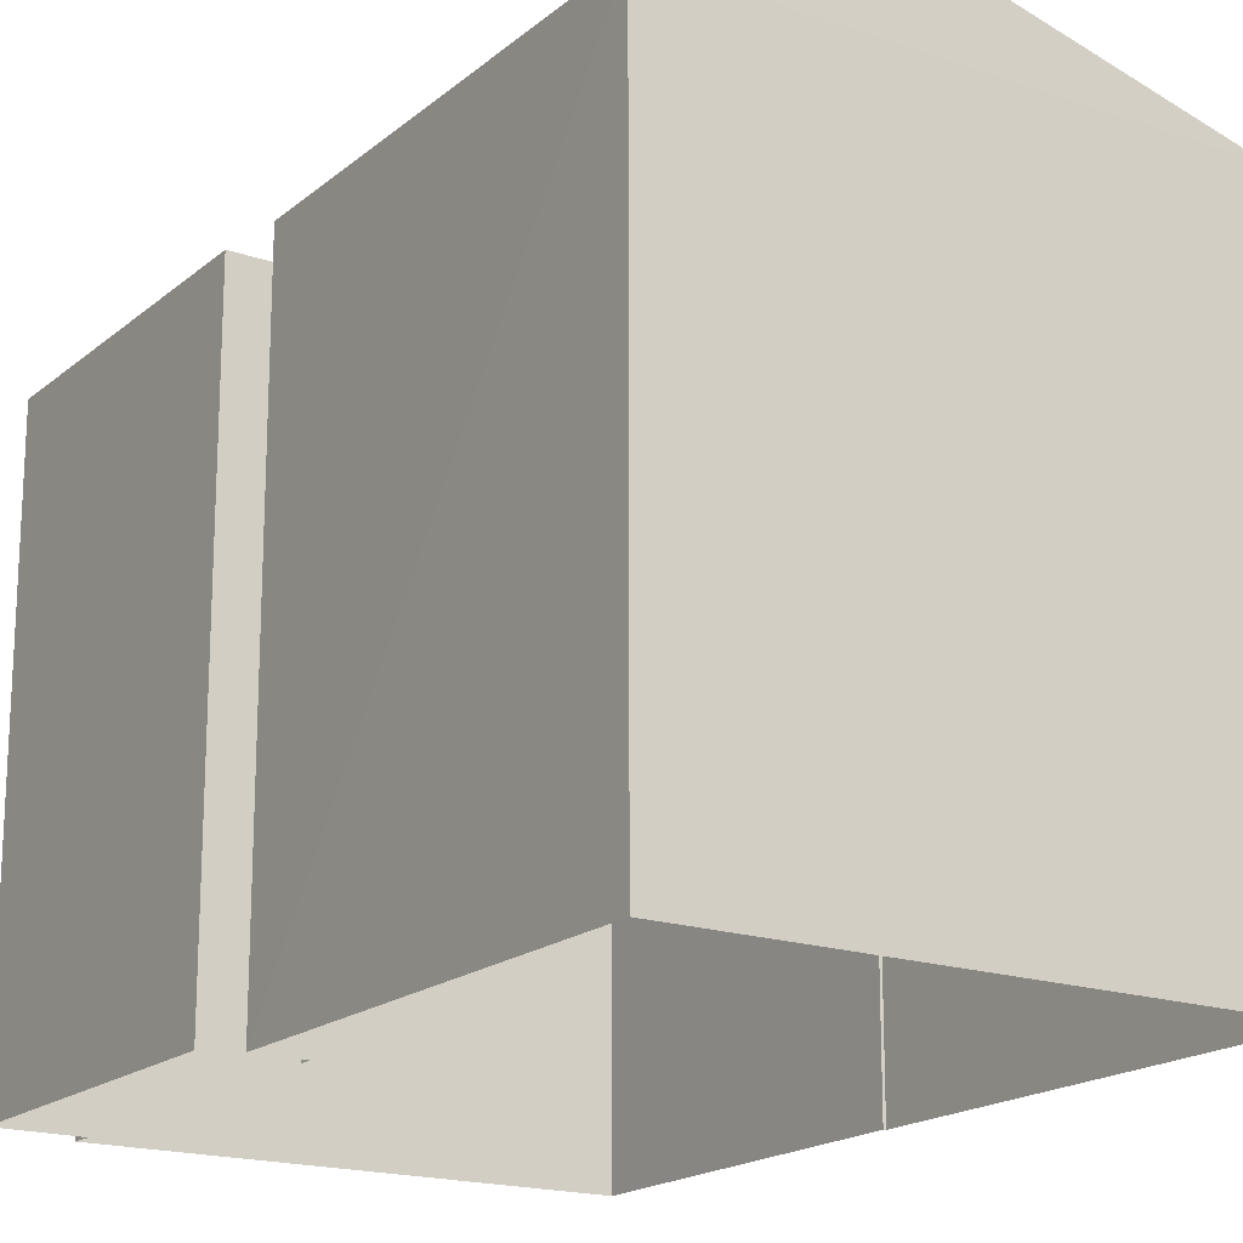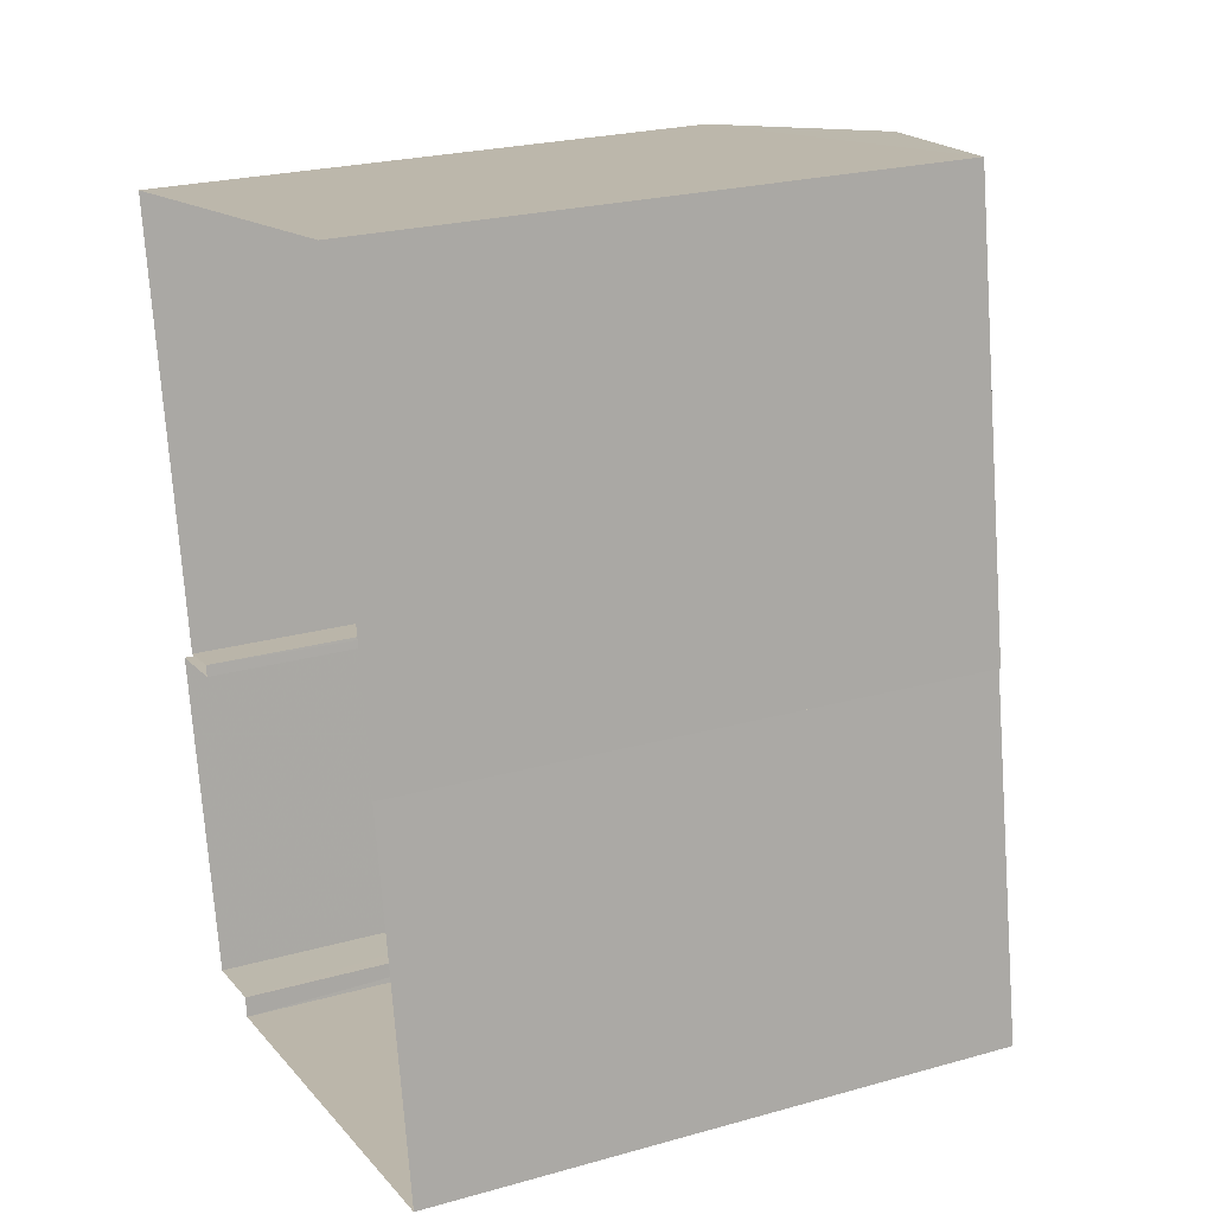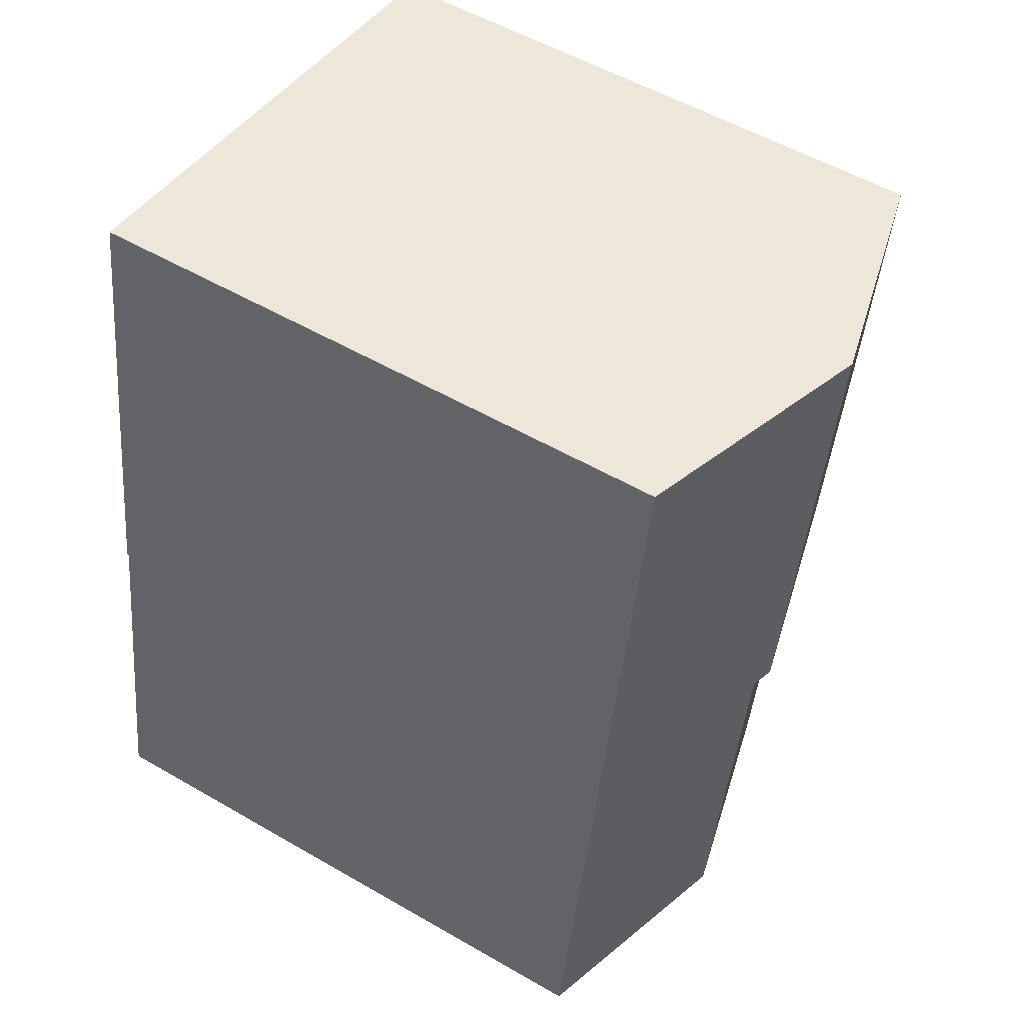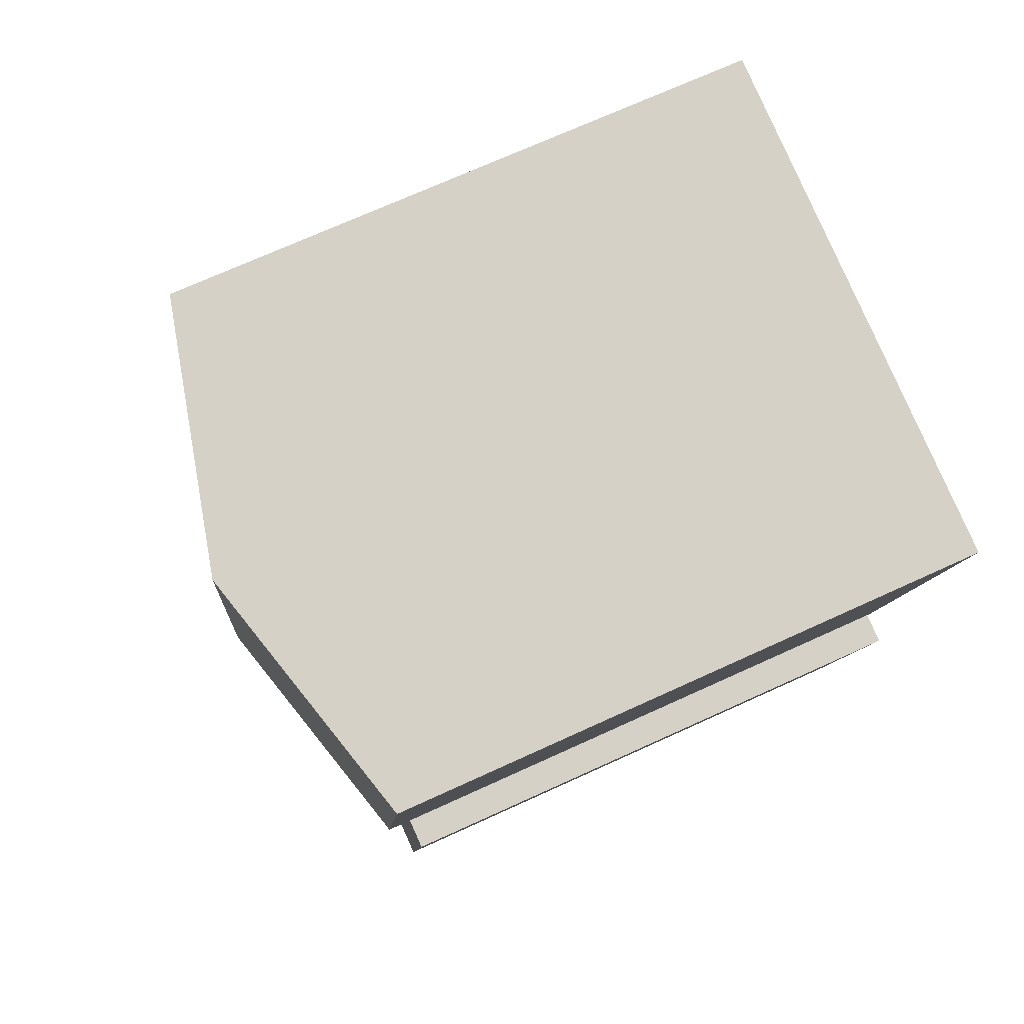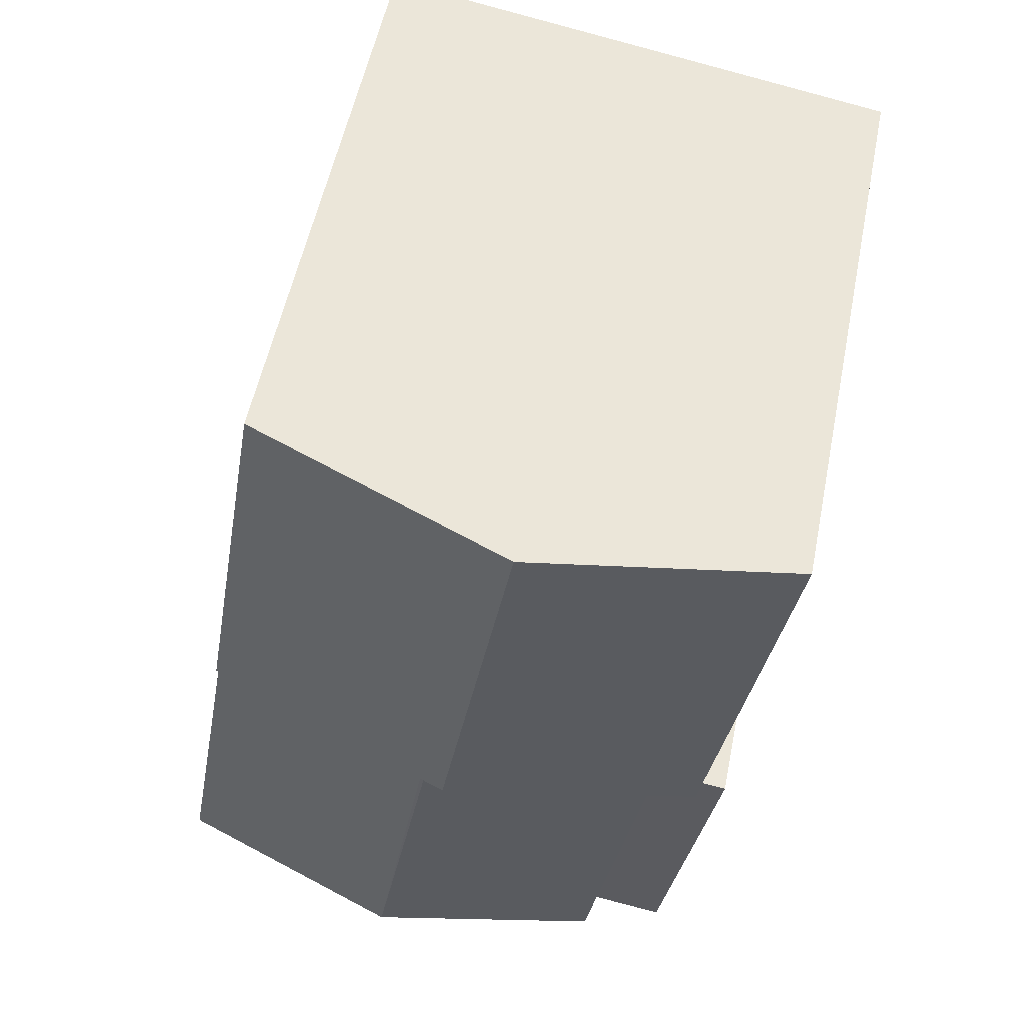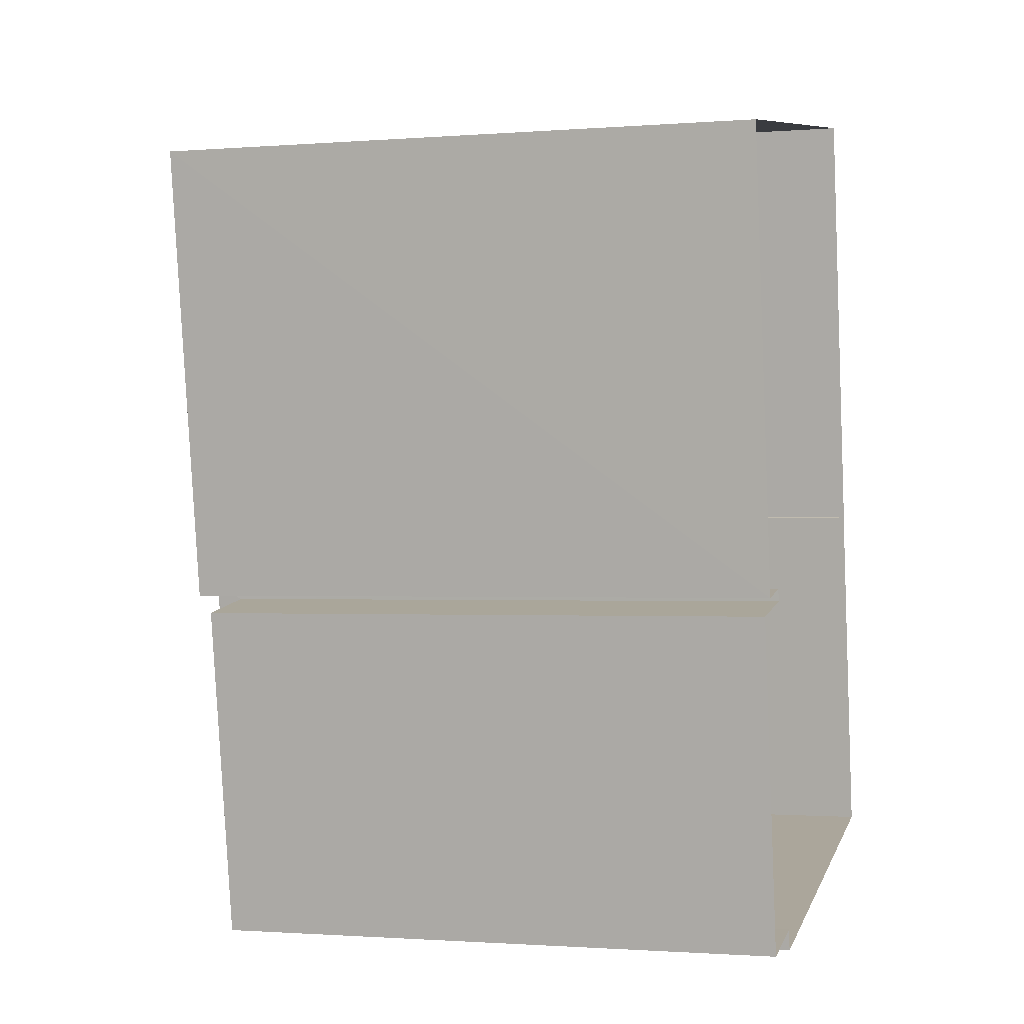
<metadata>
{"format":"obj","ext":"obj","renderer":"f3d","projection":"perspective","resolution":1024,"background":"white","views":[{"elev":-18.3,"azim":137.1,"up":"+Z"},{"elev":24.0,"azim":-114.9,"up":"+Y"},{"elev":54.7,"azim":-58.5,"up":"+Y"},{"elev":71.5,"azim":65.5,"up":"+Y"},{"elev":54.6,"azim":11.5,"up":"+Y"},{"elev":-1.2,"azim":106.2,"up":"+Y"}]}
</metadata>
<code>
v -8.944e+04 -9.954e+04 5.314
v -8.944e+04 -9.954e+04 5.314
v -8.944e+04 -9.954e+04 5.314
v -8.945e+04 -9.954e+04 5.315
v -8.945e+04 -9.954e+04 5.315
v -8.944e+04 -9.954e+04 5.314
v -8.944e+04 -9.954e+04 5.314
v -8.944e+04 -9.954e+04 5.314
v -8.944e+04 -9.954e+04 5.314
v -8.945e+04 -9.954e+04 5.315
v -8.944e+04 -9.954e+04 5.314
v -8.944e+04 -9.954e+04 5.314
v -8.944e+04 -9.954e+04 11.21
v -8.944e+04 -9.954e+04 11.89
v -8.944e+04 -9.954e+04 11.89
v -8.944e+04 -9.954e+04 11.21
v -8.945e+04 -9.954e+04 11.21
v -8.944e+04 -9.954e+04 11.81
v -8.945e+04 -9.954e+04 11.21
v -8.945e+04 -9.954e+04 11.21
v -8.944e+04 -9.954e+04 11.81
v -8.944e+04 -9.954e+04 11.81
v -8.944e+04 -9.954e+04 11.22
v -8.944e+04 -9.954e+04 10.96
v -8.944e+04 -9.954e+04 10.96
v -8.944e+04 -9.954e+04 10.96
v -8.944e+04 -9.954e+04 10.96
v -8.944e+04 -9.954e+04 11.21
v -8.944e+04 -9.954e+04 11.21
v -8.944e+04 -9.954e+04 11.21
f 1 2 3
f 4 2 5
f 3 6 1
f 7 8 9
f 10 5 11
f 10 11 12
f 5 1 8
f 11 8 7
f 2 1 5
f 5 8 11
f 13 14 15
f 16 13 15
f 17 15 14
f 18 19 20
f 21 22 23
f 18 22 21
f 18 20 22
f 24 25 26
f 24 27 25
f 28 17 14
f 23 29 30
f 23 22 29
f 22 20 29
f 19 17 4
f 5 19 4
f 13 3 2
f 28 13 2
f 12 11 27
f 27 29 12
f 29 27 30
f 1 24 8
f 30 24 1
f 27 24 30
f 26 7 9
f 26 25 7
f 14 13 28
f 17 19 18
f 17 18 15
f 15 23 16
f 23 30 16
f 21 23 15
f 18 21 15
f 19 10 20
f 19 5 10
f 8 26 9
f 8 24 26
f 28 2 4
f 17 28 4
f 30 6 16
f 30 1 6
f 29 10 12
f 29 20 10
f 11 7 25
f 27 11 25
f 13 6 3
f 13 16 6

</code>
